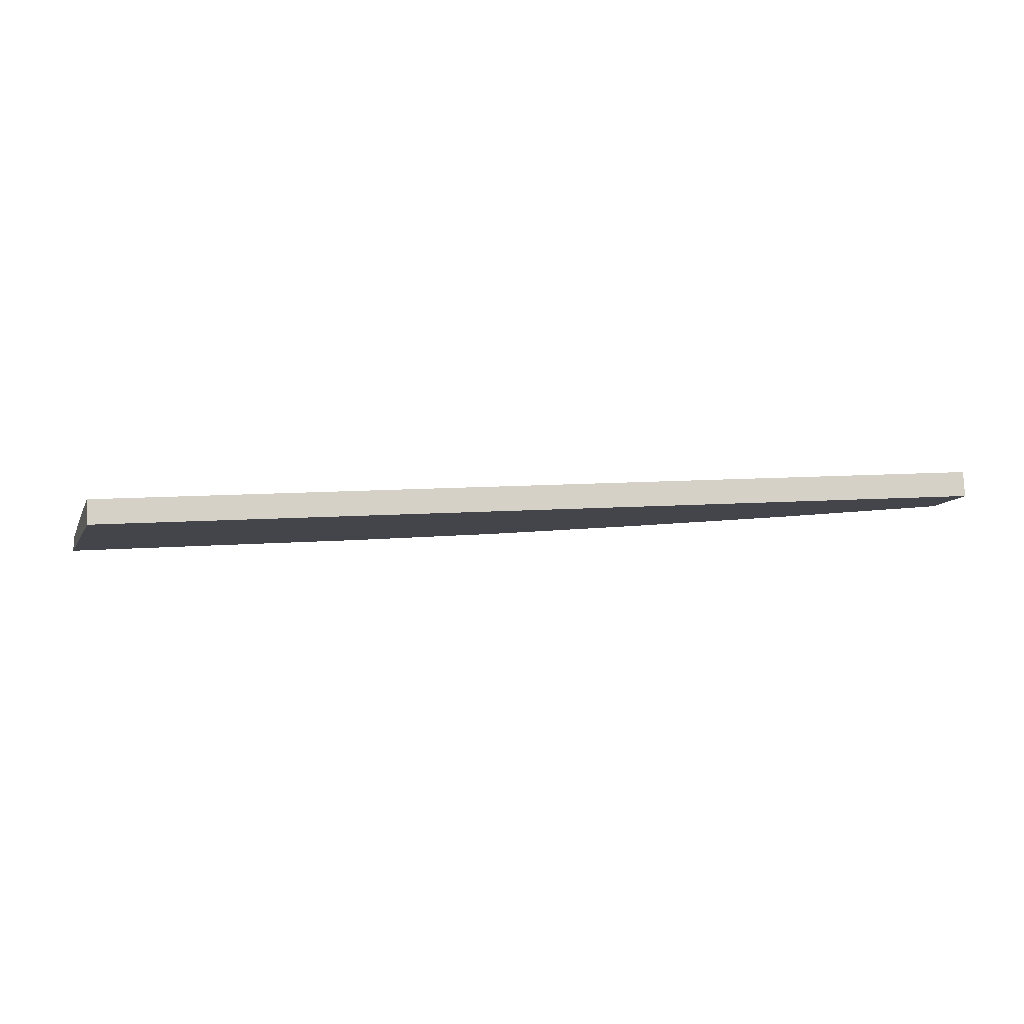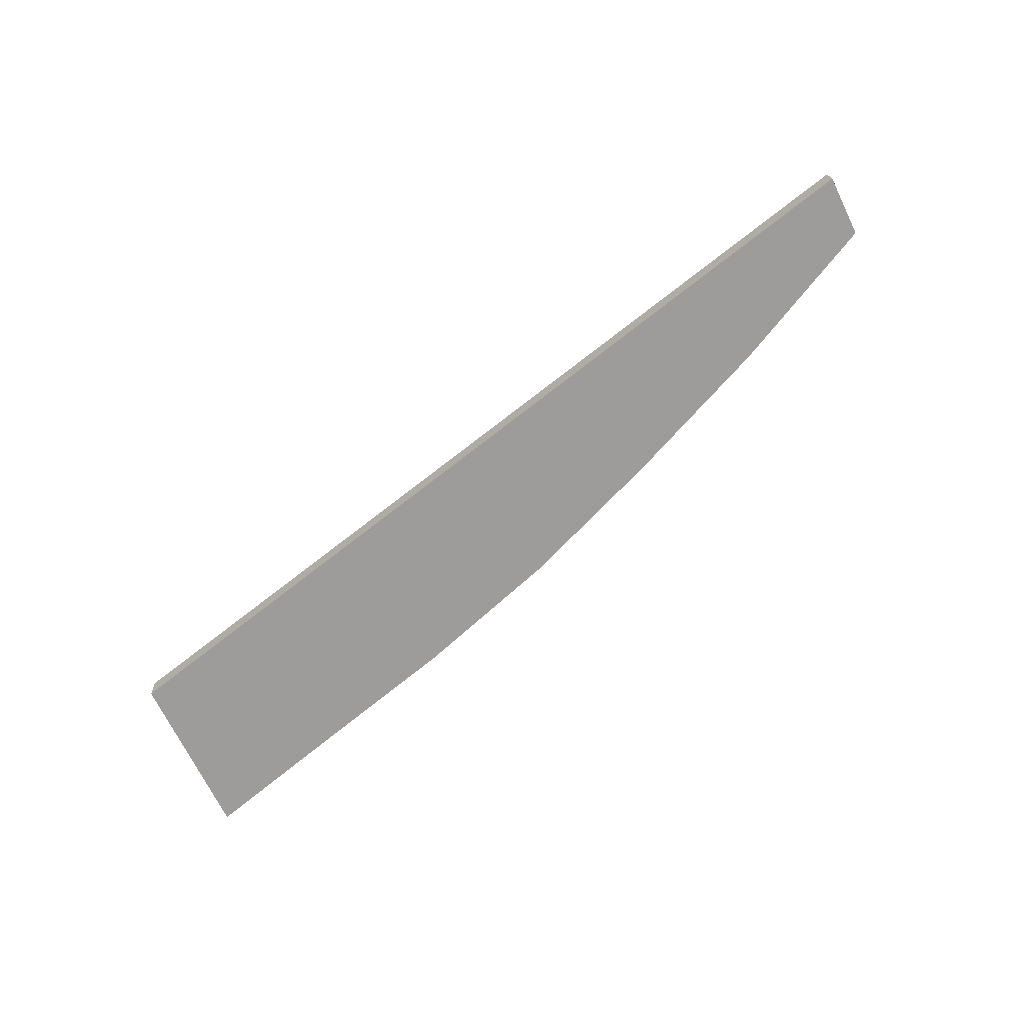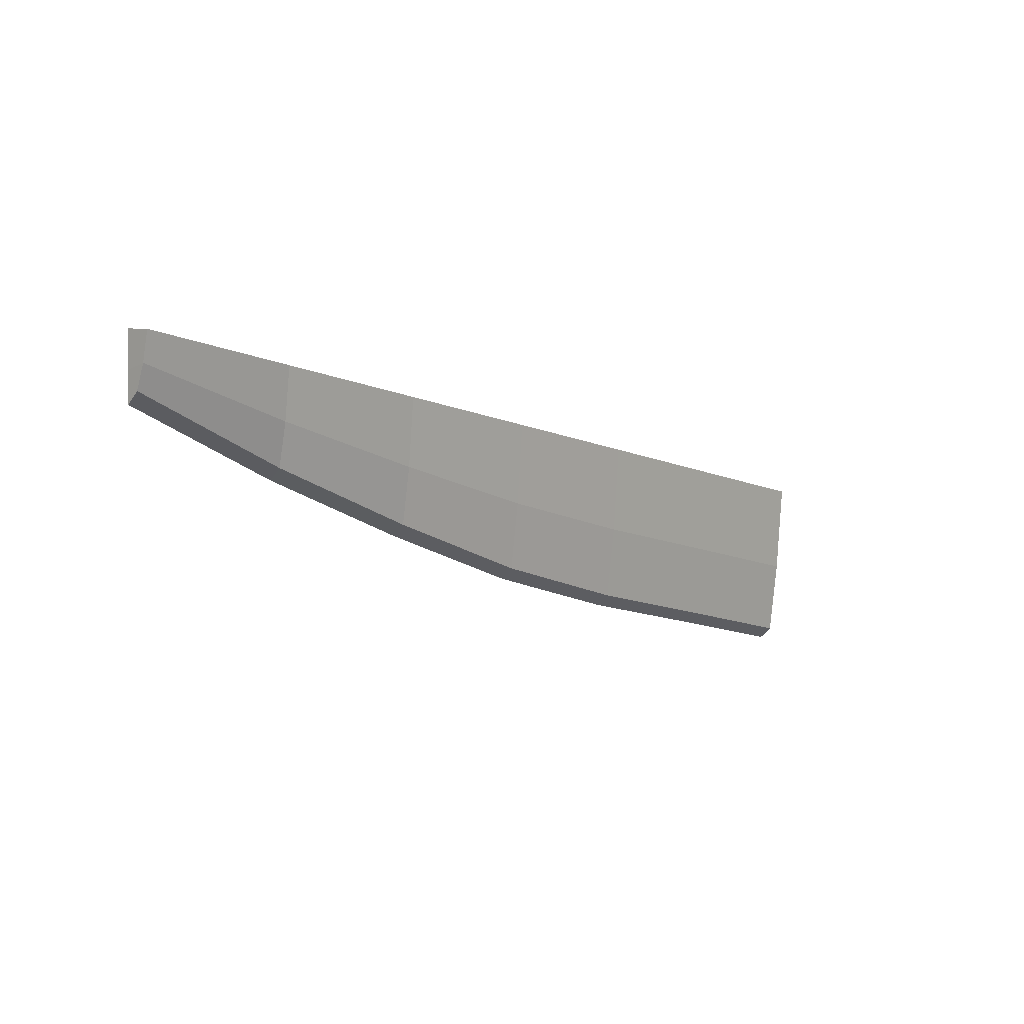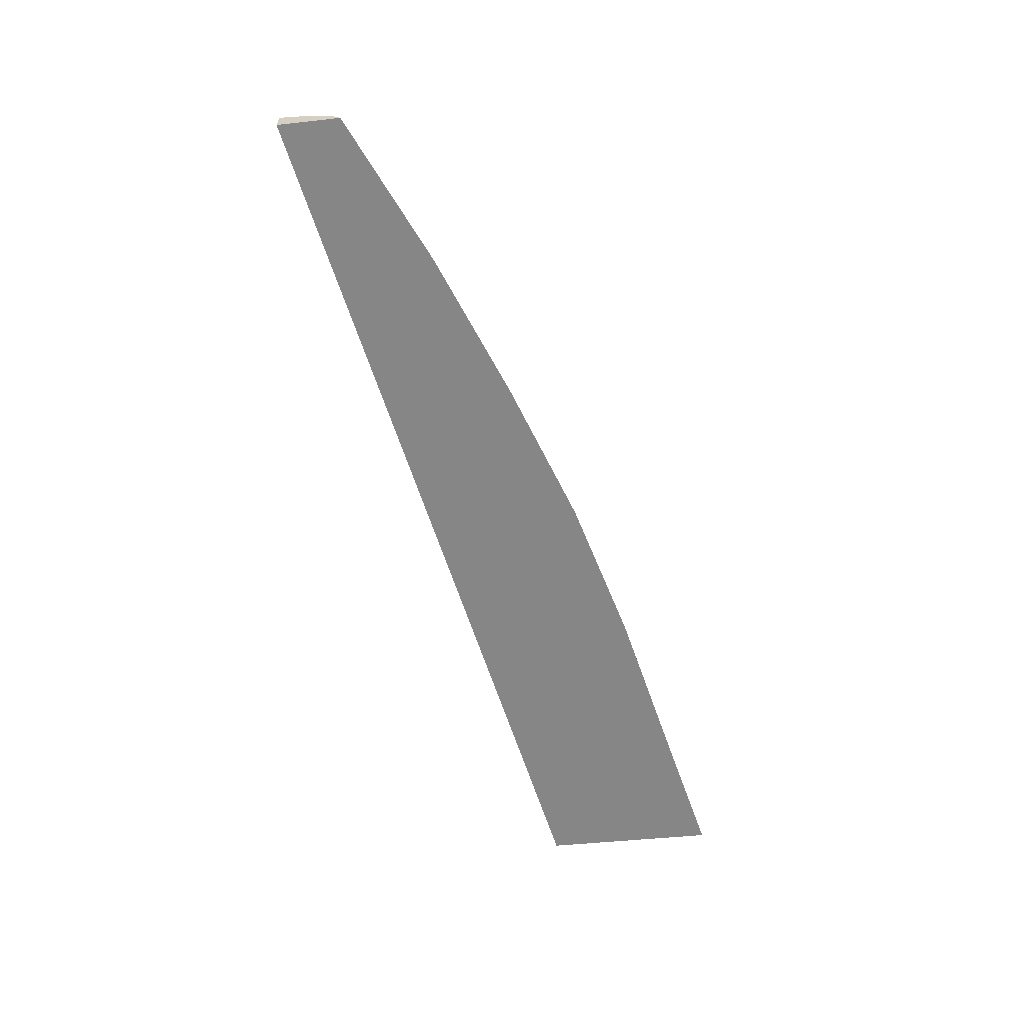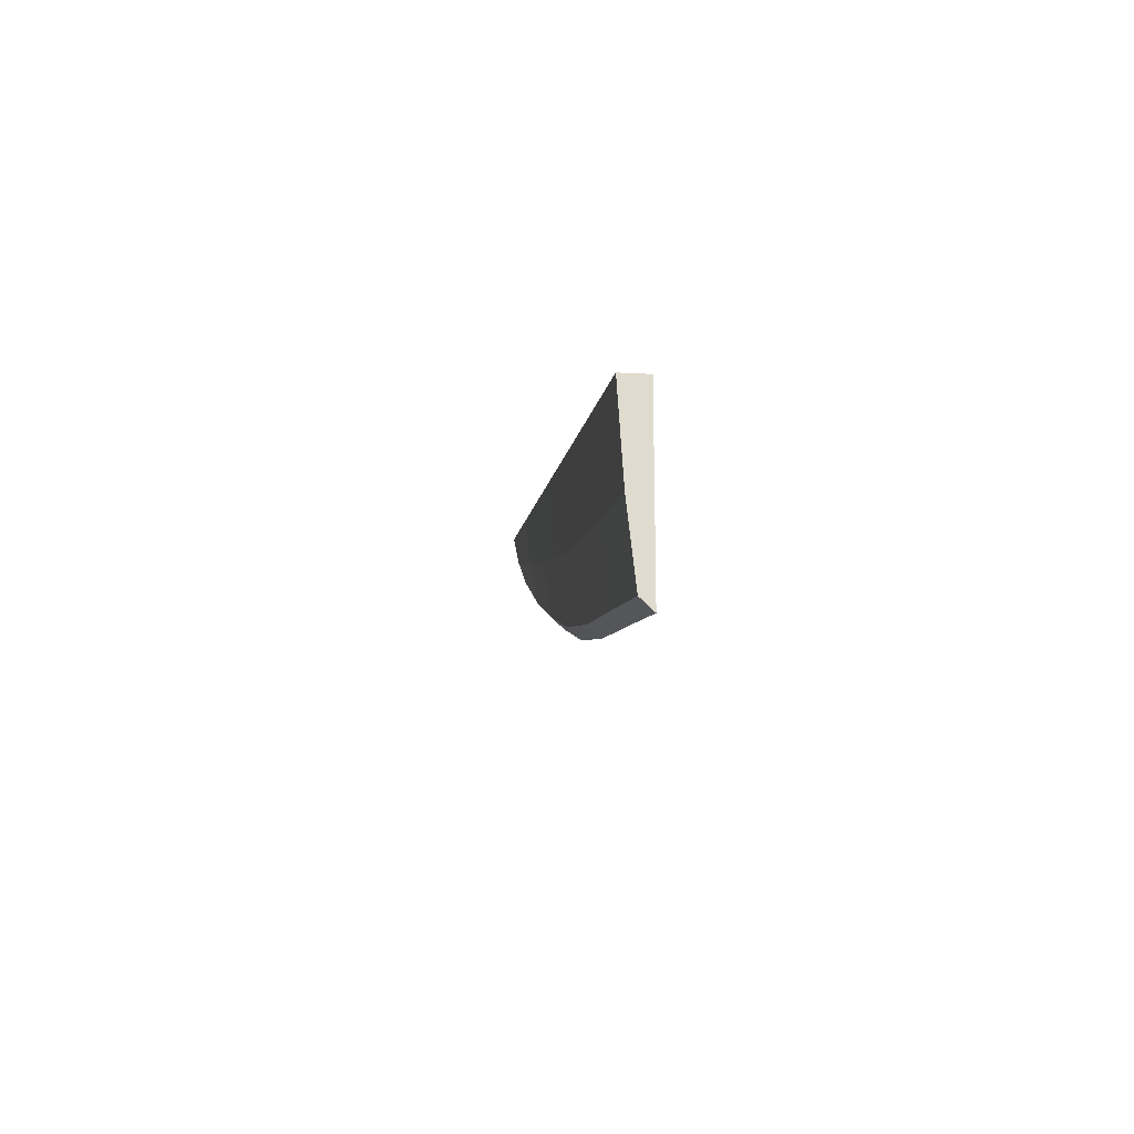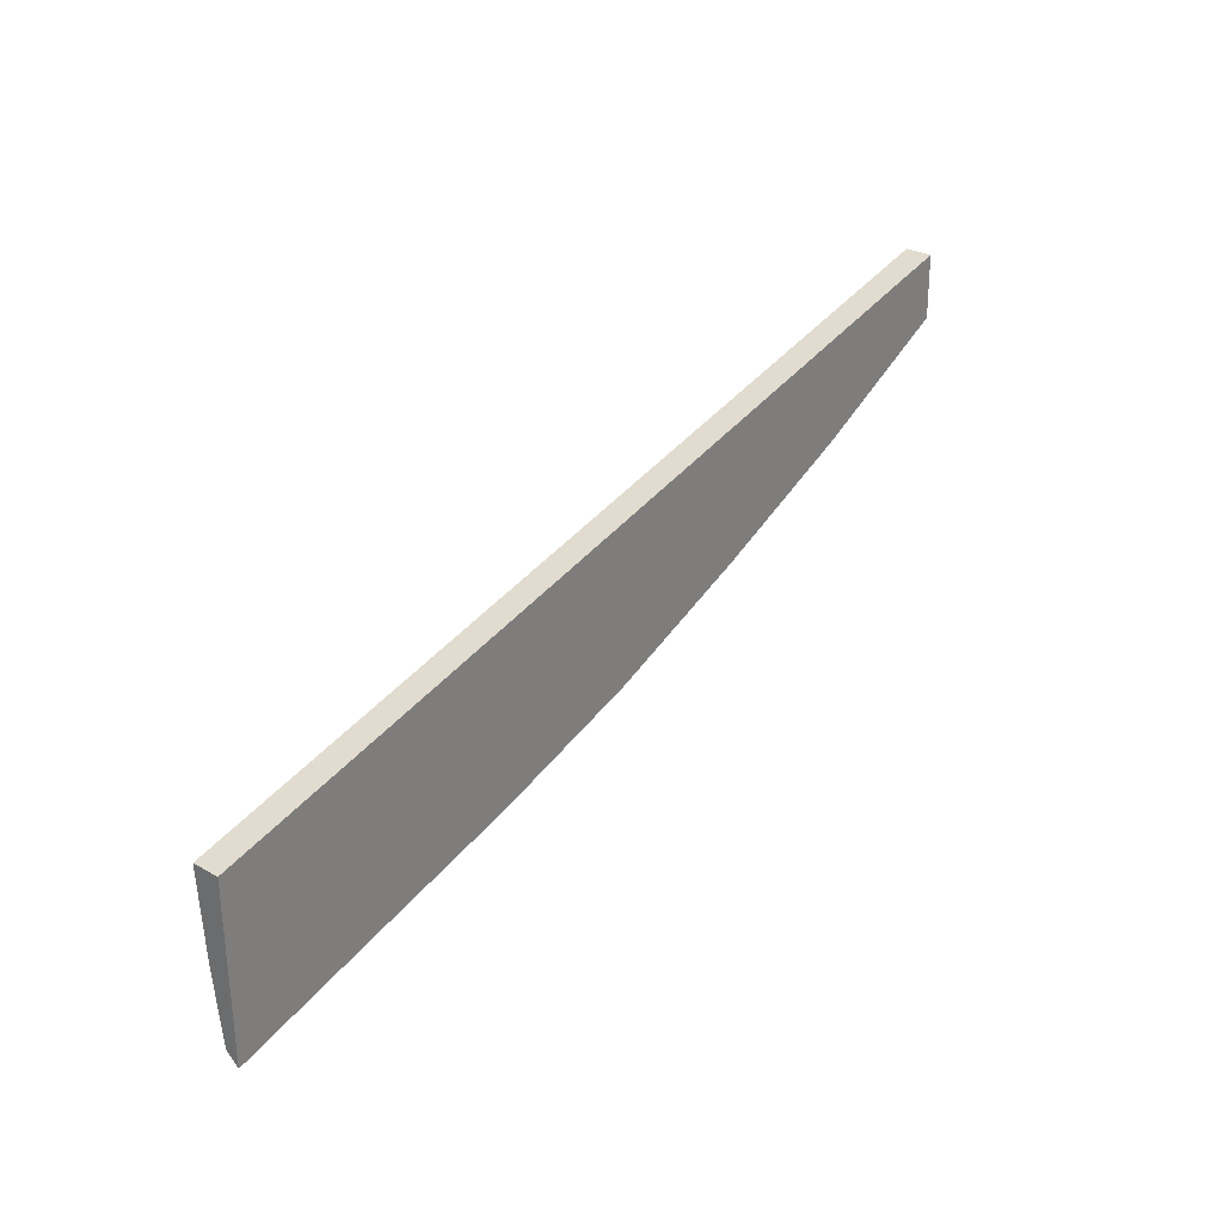
<metadata>
{"format":"obj","ext":"obj","renderer":"f3d","projection":"perspective","resolution":1024,"background":"white","views":[{"elev":-10.4,"azim":-18.6,"up":"+Y"},{"elev":-68.7,"azim":25.2,"up":"+Y"},{"elev":6.4,"azim":135.8,"up":"+Z"},{"elev":-59.0,"azim":95.3,"up":"+Y"},{"elev":-19.1,"azim":-92.9,"up":"+Z"},{"elev":29.5,"azim":-47.5,"up":"+Z"}]}
</metadata>
<code>
o SF_StearingLeft_Plane.002
v 0.75 0.02404 0.1751
v -0.7468 -0.05672 -0.3441
v 0.7479 0.02392 0.2792
v -0.7477 -0.05678 -0.05276
v 0.5006 0.01058 0.05371
v 0.2511 -0.002882 -0.05165
v 0.001635 -0.01634 -0.1467
v -0.2478 -0.0298 -0.2209
v -0.4973 -0.04326 -0.282
v -0.4984 -0.04333 0.002564
v -0.2492 -0.02988 0.05788
v 8.8e-05 -0.01643 0.1132
v 0.2494 -0.002977 0.1685
v 0.4986 0.01047 0.2238
v 0.7489 0.0447 0.1947
v -0.7479 -0.03607 -0.3245
v 0.7455 0.06735 0.2792
v -0.7501 -0.01335 -0.05276
v 0.4995 0.03124 0.07333
v 0.25 0.01778 -0.03203
v 0.00052 0.004315 -0.127
v -0.2489 -0.009145 -0.2013
v -0.4984 -0.02261 -0.2624
v -0.5008 9.7e-05 0.002564
v -0.2515 0.01355 0.05788
v -0.002255 0.027 0.1132
v 0.247 0.04045 0.1685
v 0.4963 0.0539 0.2238
v 0.7491 0.02399 0.2226
v -0.7472 -0.05675 -0.2111
v 0.4997 0.01053 0.1314
v 0.2503 -0.002925 0.0489
v 0.000928 -0.01638 -0.02799
v -0.2484 -0.02984 -0.09361
v -0.4978 -0.04329 -0.1521
v 0.7472 0.0582 0.2333
v -0.749 -0.02253 -0.2004
v 0.4978 0.04475 0.1421
v 0.2485 0.03129 0.05955
v -0.000918 0.01784 -0.01733
v -0.2503 0.004383 -0.08296
v -0.4997 -0.009073 -0.1414
f 35 10 4 30
f 29 3 14 31
f 31 14 13 32
f 32 13 12 33
f 33 12 11 34
f 34 11 10 35
f 42 37 18 24
f 36 38 28 17
f 38 39 27 28
f 39 40 26 27
f 40 41 25 26
f 41 42 24 25
f 14 3 17 28
f 11 12 26 25
f 1 5 19 15
f 12 13 27 26
f 5 6 20 19
f 13 14 28 27
f 6 7 21 20
f 7 8 22 21
f 29 1 15 36
f 8 9 23 22
f 9 2 16 23
f 4 10 24 18
f 30 4 18 37
f 10 11 25 24
f 2 30 37 16
f 3 29 36 17
f 22 23 42 41
f 21 22 41 40
f 20 21 40 39
f 19 20 39 38
f 15 19 38 36
f 23 16 37 42
f 8 34 35 9
f 7 33 34 8
f 6 32 33 7
f 5 31 32 6
f 1 29 31 5
f 9 35 30 2

</code>
